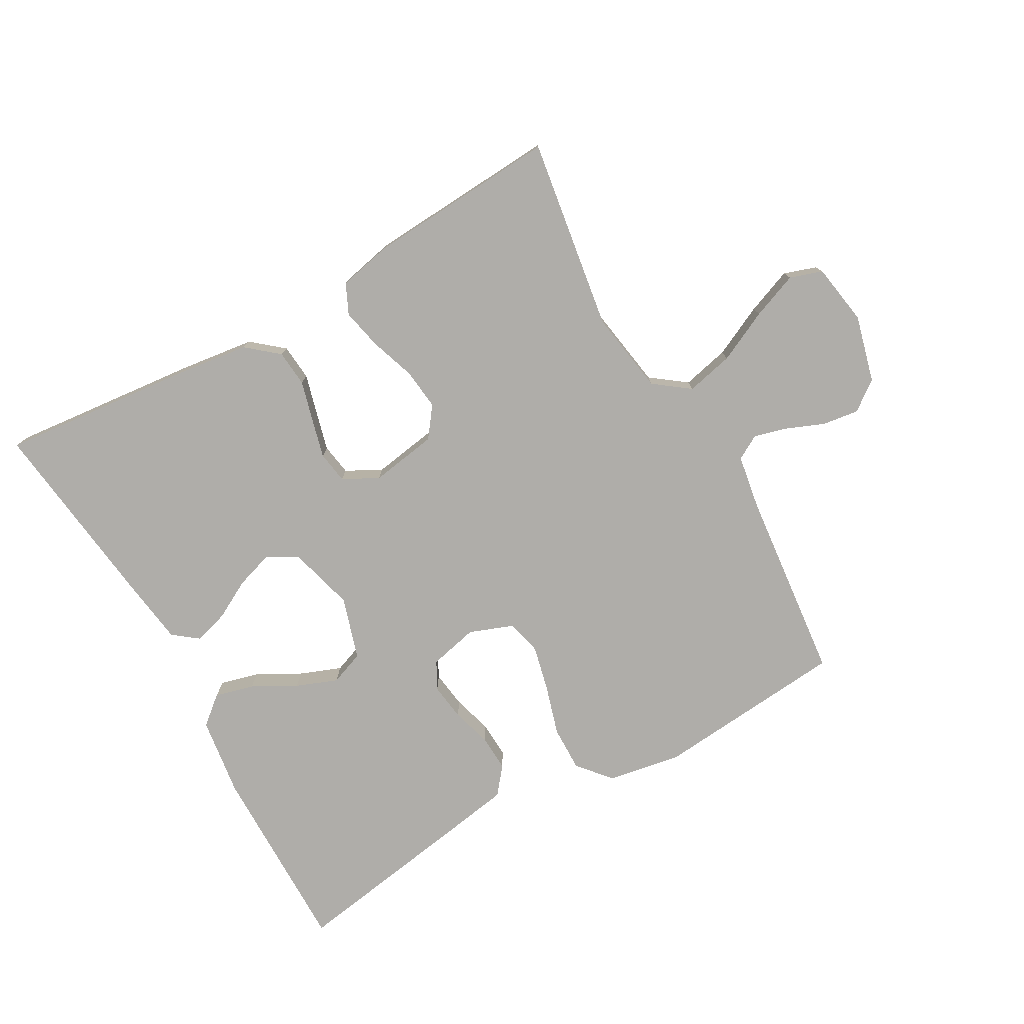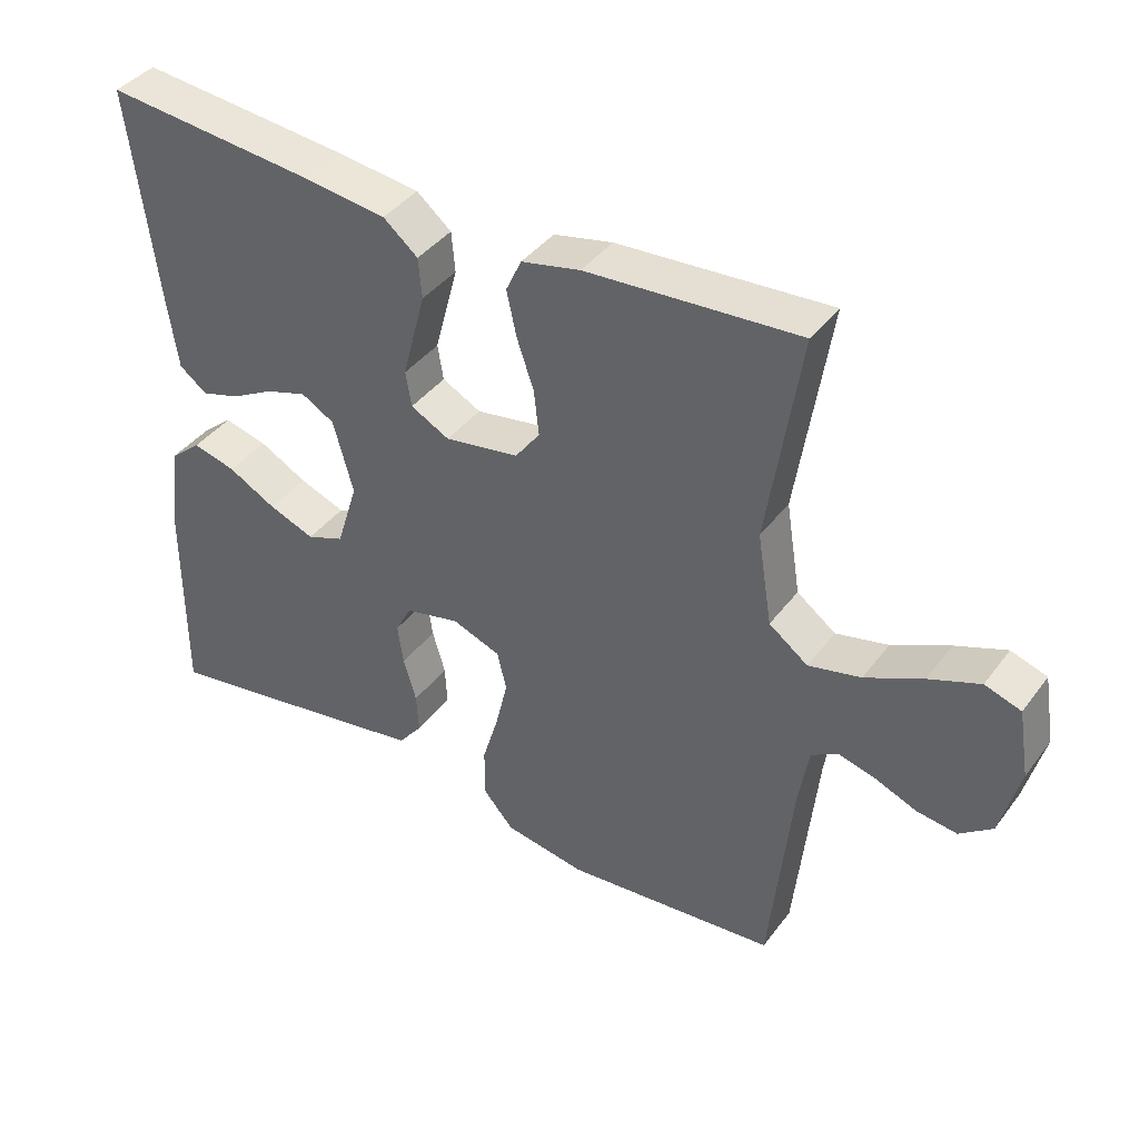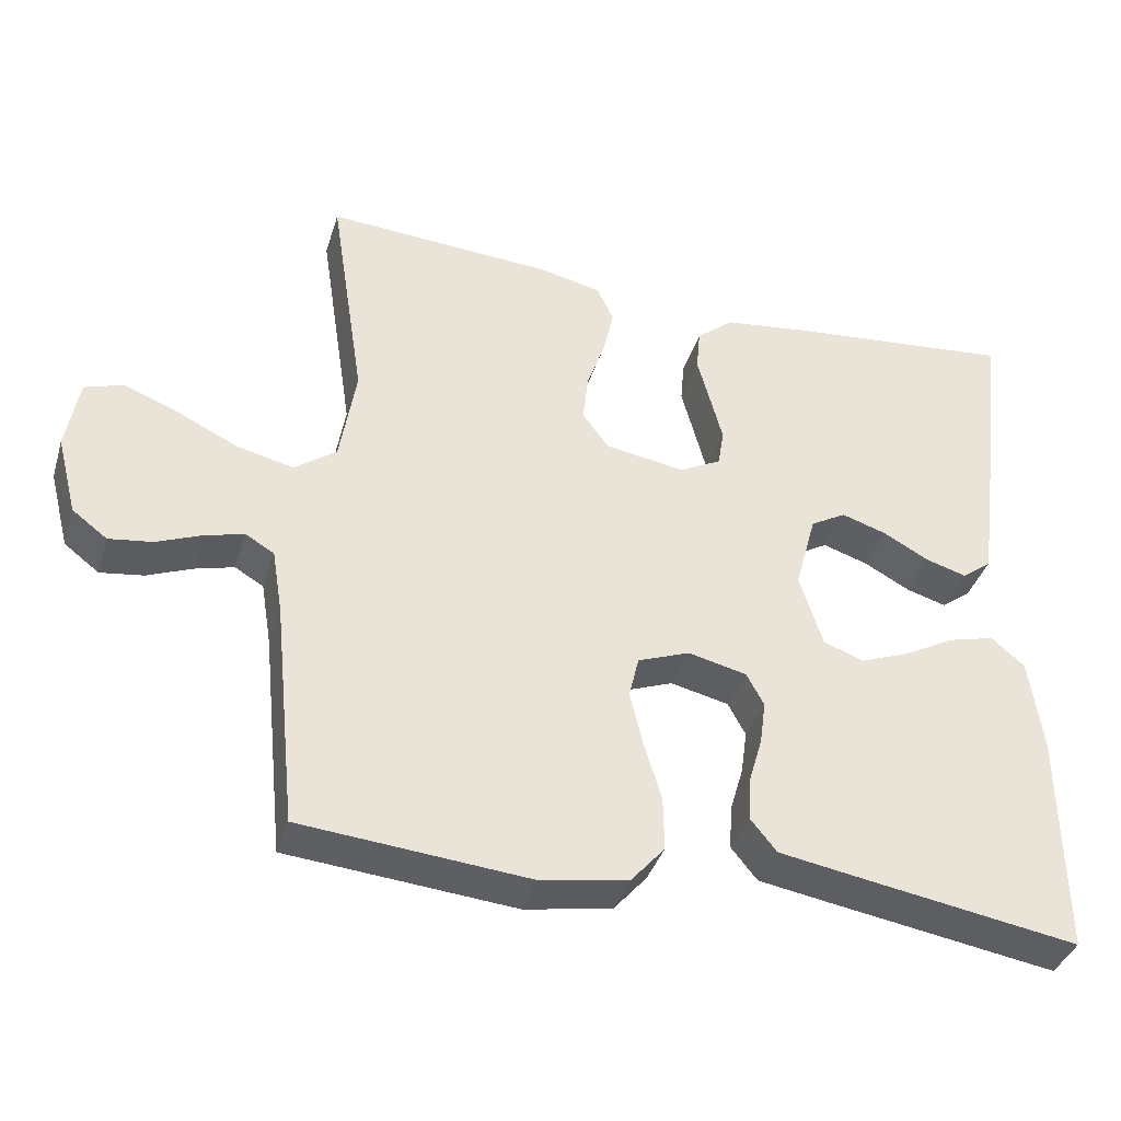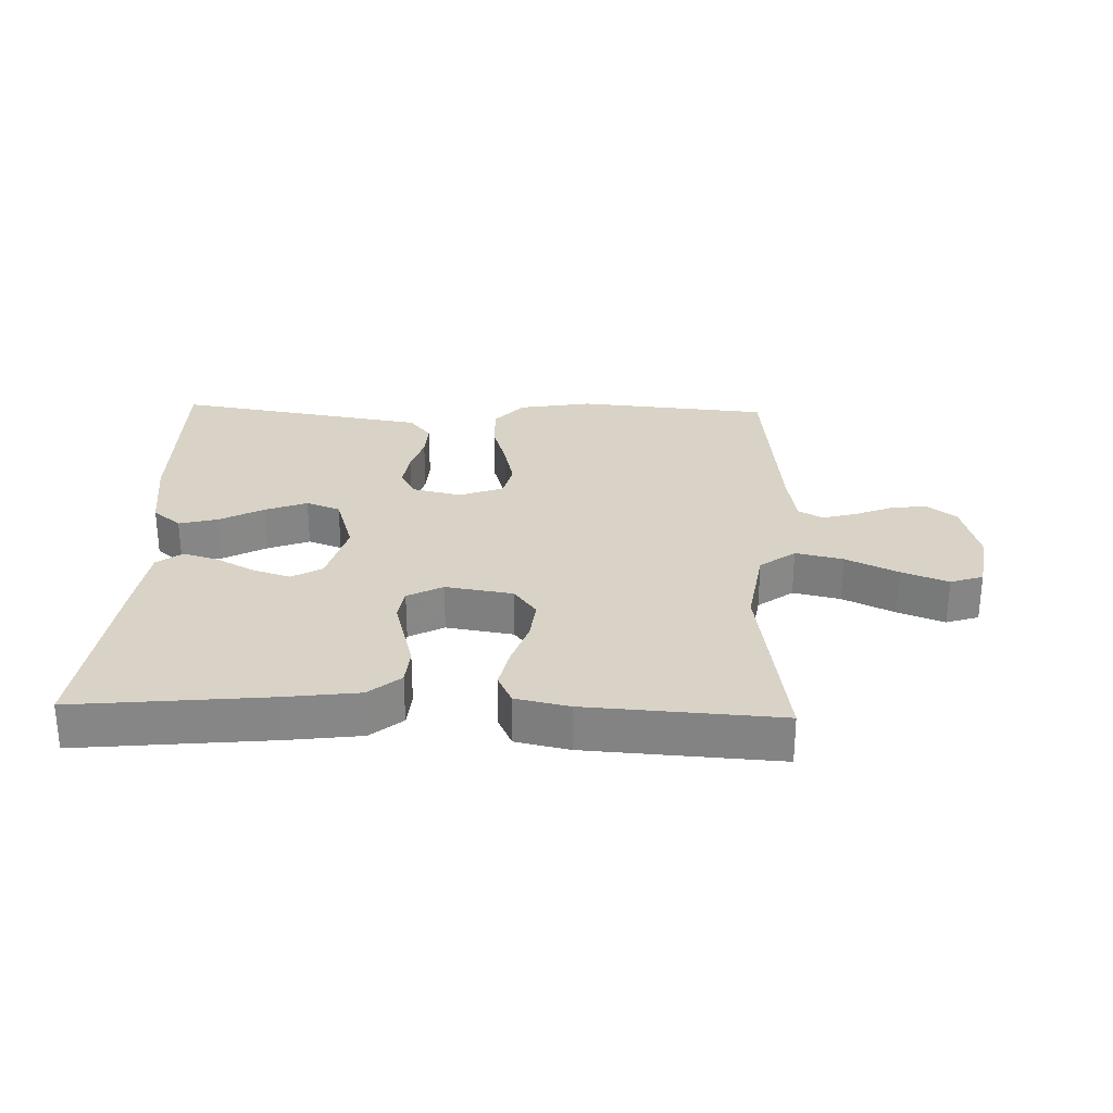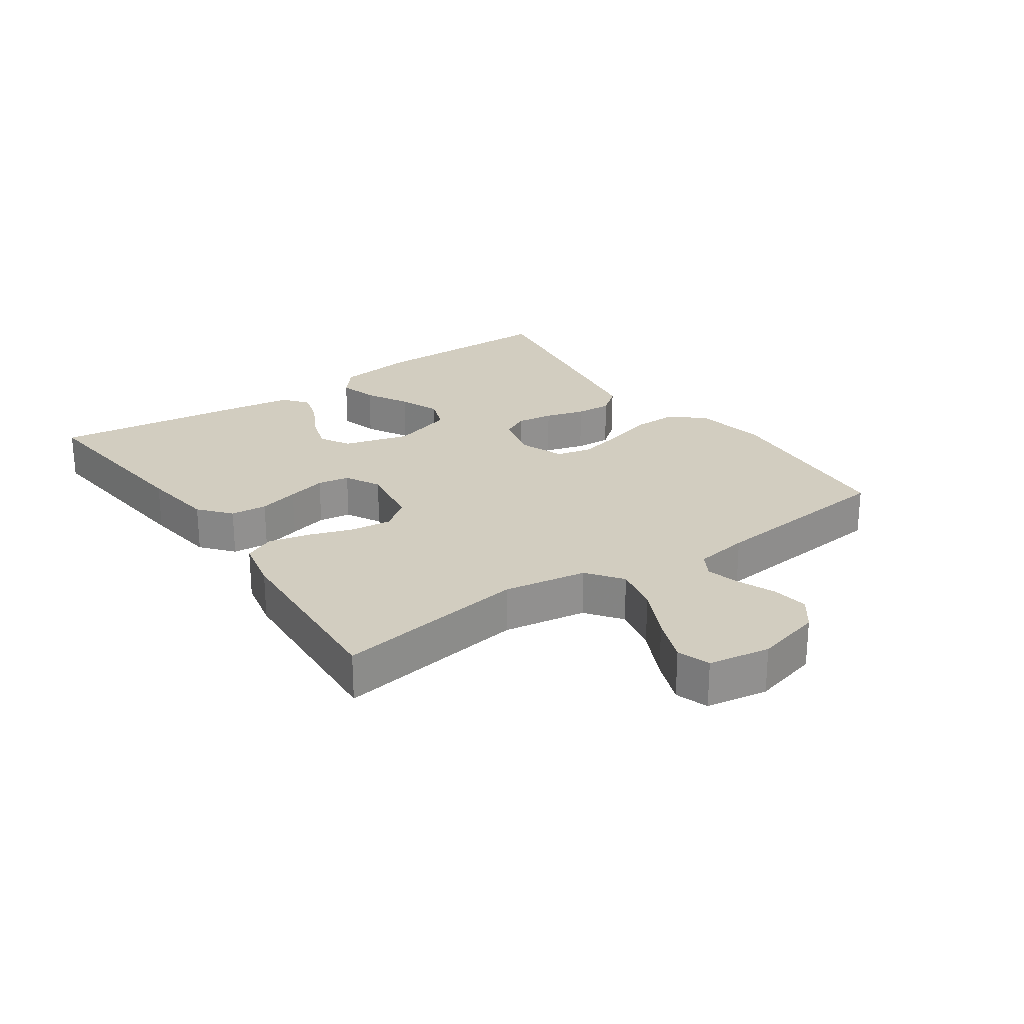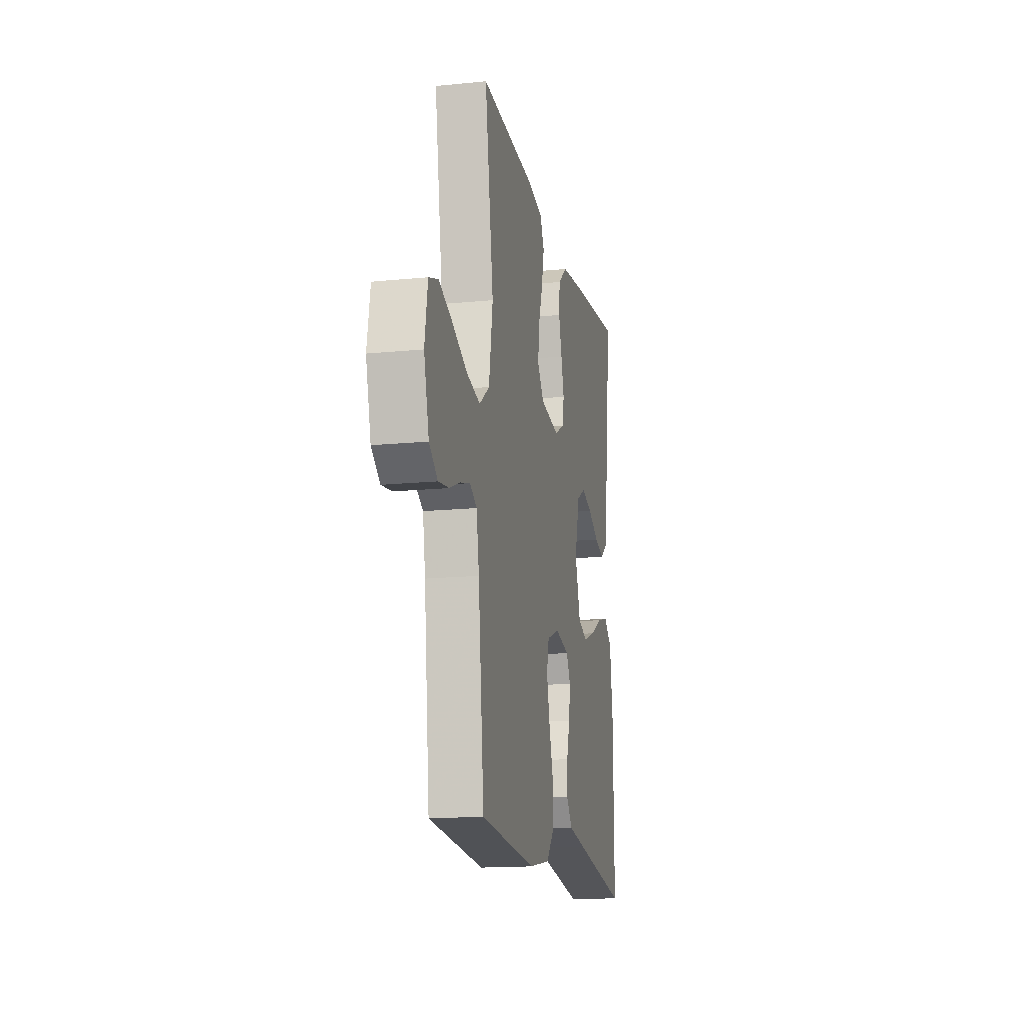
<metadata>
{"format":"obj","ext":"obj","renderer":"f3d","projection":"perspective","resolution":1024,"background":"white","views":[{"elev":-77.3,"azim":29.4,"up":"+Y"},{"elev":40.2,"azim":33.2,"up":"+Z"},{"elev":-38.3,"azim":163.4,"up":"+Z"},{"elev":28.1,"azim":1.9,"up":"+Y"},{"elev":24.5,"azim":55.1,"up":"+Y"},{"elev":-15.6,"azim":101.9,"up":"+Z"}]}
</metadata>
<code>
v 0.5 0.07 -0.5
v 0.2 0.07 -0.527
v 0.085 0.07 -0.507
v 0.041 0.07 -0.456
v 0.042 0.07 -0.385
v 0.065 0.07 -0.308
v 0.082 0.07 -0.236
v 0.069 0.07 -0.181
v 0 0.07 -0.155
v -0.077 0.07 -0.173
v -0.1 0.07 -0.216
v -0.092 0.07 -0.274
v -0.074 0.07 -0.336
v -0.071 0.07 -0.393
v -0.105 0.07 -0.435
v -0.2 0.07 -0.451
v -0.5 0.07 -0.5
v -0.498 0.07 -0.2
v -0.481 0.07 -0.076
v -0.437 0.07 -0.039
v -0.376 0.07 -0.055
v -0.308 0.07 -0.092
v -0.243 0.07 -0.117
v -0.19 0.07 -0.097
v -0.16 0.07 0
v -0.188 0.07 0.103
v -0.235 0.07 0.13
v -0.294 0.07 0.111
v -0.355 0.07 0.078
v -0.409 0.07 0.062
v -0.448 0.07 0.092
v -0.463 0.07 0.2
v -0.5 0.07 0.5
v -0.2 0.07 0.47
v -0.084 0.07 0.455
v -0.035 0.07 0.414
v -0.03 0.07 0.357
v -0.047 0.07 0.294
v -0.063 0.07 0.233
v -0.055 0.07 0.183
v 0 0.07 0.154
v 0.105 0.07 0.171
v 0.14 0.07 0.218
v 0.133 0.07 0.282
v 0.109 0.07 0.352
v 0.095 0.07 0.416
v 0.117 0.07 0.463
v 0.2 0.07 0.481
v 0.5 0.07 0.5
v 0.454 0.07 0.2
v 0.475 0.07 0.07
v 0.53 0.07 0.029
v 0.604 0.07 0.046
v 0.685 0.07 0.085
v 0.757 0.07 0.113
v 0.808 0.07 0.096
v 0.824 0.07 0
v 0.797 0.07 -0.104
v 0.751 0.07 -0.139
v 0.694 0.07 -0.131
v 0.635 0.07 -0.107
v 0.583 0.07 -0.093
v 0.545 0.07 -0.115
v 0.531 0.07 -0.2
v 0.5 0 -0.5
v 0.2 0 -0.527
v 0.085 0 -0.507
v 0.041 0 -0.456
v 0.042 0 -0.385
v 0.065 0 -0.308
v 0.082 0 -0.236
v 0.069 0 -0.181
v 0 0 -0.155
v -0.077 0 -0.173
v -0.1 0 -0.216
v -0.092 0 -0.274
v -0.074 0 -0.336
v -0.071 0 -0.393
v -0.105 0 -0.435
v -0.2 0 -0.451
v -0.5 0 -0.5
v -0.498 0 -0.2
v -0.481 0 -0.076
v -0.437 0 -0.039
v -0.376 0 -0.055
v -0.308 0 -0.092
v -0.243 0 -0.117
v -0.19 0 -0.097
v -0.16 0 0
v -0.188 0 0.103
v -0.235 0 0.13
v -0.294 0 0.111
v -0.355 0 0.078
v -0.409 0 0.062
v -0.448 0 0.092
v -0.463 0 0.2
v -0.5 0 0.5
v -0.2 0 0.47
v -0.084 0 0.455
v -0.035 0 0.414
v -0.03 0 0.357
v -0.047 0 0.294
v -0.063 0 0.233
v -0.055 0 0.183
v 0 0 0.154
v 0.105 0 0.171
v 0.14 0 0.218
v 0.133 0 0.282
v 0.109 0 0.352
v 0.095 0 0.416
v 0.117 0 0.463
v 0.2 0 0.481
v 0.5 0 0.5
v 0.454 0 0.2
v 0.475 0 0.07
v 0.53 0 0.029
v 0.604 0 0.046
v 0.685 0 0.085
v 0.757 0 0.113
v 0.808 0 0.096
v 0.824 0 0
v 0.797 0 -0.104
v 0.751 0 -0.139
v 0.694 0 -0.131
v 0.635 0 -0.107
v 0.583 0 -0.093
v 0.545 0 -0.115
v 0.531 0 -0.2
f 59 60 61
f 58 59 61
f 57 58 61
f 56 57 61
f 55 56 61
f 54 55 61
f 53 54 61
f 52 53 61 62
f 51 52 62 63
f 48 49 50
f 47 48 50
f 46 47 50
f 45 46 50
f 44 45 50
f 43 44 50 51
f 51 63 64
f 43 51 64
f 42 43 64
f 36 37 38
f 35 36 38
f 34 35 38
f 33 34 38
f 32 33 38
f 31 32 38
f 30 31 38
f 29 30 38
f 28 29 38
f 27 28 38 39
f 26 27 39 40
f 20 21 22
f 19 20 22
f 18 19 22
f 17 18 22
f 16 17 22
f 15 16 22
f 14 15 22
f 13 14 22
f 12 13 22
f 11 12 22 23
f 10 11 23 24
f 4 5 6
f 3 4 6
f 2 3 6
f 1 2 6
f 64 1 6
f 64 6 7
f 64 7 8
f 42 64 8
f 41 42 8
f 41 8 9
f 40 41 9
f 26 40 9
f 25 26 9
f 9 10 24 25
f 125 124 123
f 125 123 122
f 125 122 121
f 125 121 120
f 125 120 119
f 125 119 118
f 125 118 117
f 126 125 117 116
f 127 126 116 115
f 114 113 112
f 114 112 111
f 114 111 110
f 114 110 109
f 114 109 108
f 115 114 108 107
f 128 127 115
f 128 115 107
f 128 107 106
f 102 101 100
f 102 100 99
f 102 99 98
f 102 98 97
f 102 97 96
f 102 96 95
f 102 95 94
f 102 94 93
f 102 93 92
f 103 102 92 91
f 104 103 91 90
f 86 85 84
f 86 84 83
f 86 83 82
f 86 82 81
f 86 81 80
f 86 80 79
f 86 79 78
f 86 78 77
f 86 77 76
f 87 86 76 75
f 88 87 75 74
f 70 69 68
f 70 68 67
f 70 67 66
f 70 66 65
f 70 65 128
f 71 70 128
f 72 71 128
f 72 128 106
f 72 106 105
f 73 72 105
f 73 105 104
f 73 104 90
f 73 90 89
f 89 88 74 73
f 1 65 66 2
f 2 66 67 3
f 3 67 68 4
f 4 68 69 5
f 5 69 70 6
f 6 70 71 7
f 7 71 72 8
f 8 72 73 9
f 9 73 74 10
f 10 74 75 11
f 11 75 76 12
f 12 76 77 13
f 13 77 78 14
f 14 78 79 15
f 15 79 80 16
f 16 80 81 17
f 17 81 82 18
f 18 82 83 19
f 19 83 84 20
f 20 84 85 21
f 21 85 86 22
f 22 86 87 23
f 23 87 88 24
f 24 88 89 25
f 25 89 90 26
f 26 90 91 27
f 27 91 92 28
f 28 92 93 29
f 29 93 94 30
f 30 94 95 31
f 31 95 96 32
f 32 96 97 33
f 33 97 98 34
f 34 98 99 35
f 35 99 100 36
f 36 100 101 37
f 37 101 102 38
f 38 102 103 39
f 39 103 104 40
f 40 104 105 41
f 41 105 106 42
f 42 106 107 43
f 43 107 108 44
f 44 108 109 45
f 45 109 110 46
f 46 110 111 47
f 47 111 112 48
f 48 112 113 49
f 49 113 114 50
f 50 114 115 51
f 51 115 116 52
f 52 116 117 53
f 53 117 118 54
f 54 118 119 55
f 55 119 120 56
f 56 120 121 57
f 57 121 122 58
f 58 122 123 59
f 59 123 124 60
f 60 124 125 61
f 61 125 126 62
f 62 126 127 63
f 63 127 128 64
f 64 128 65 1

</code>
